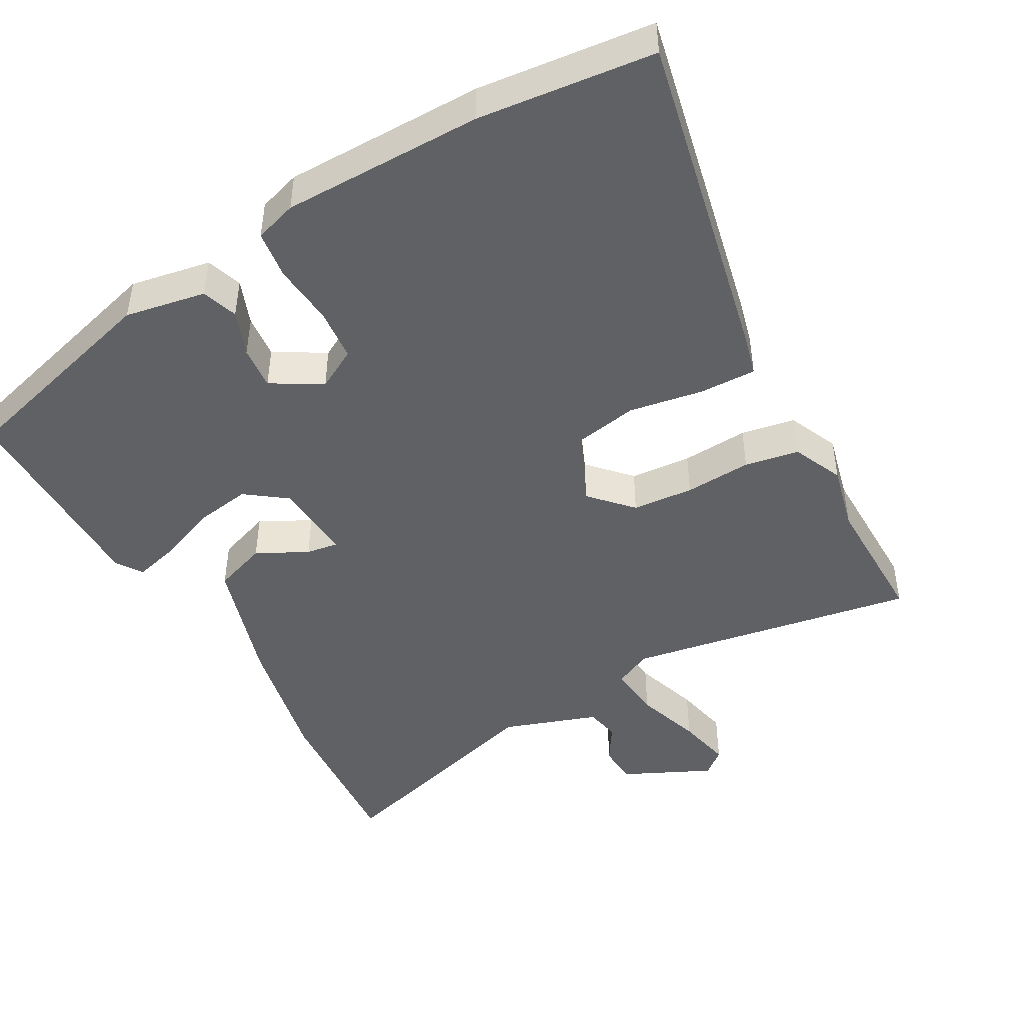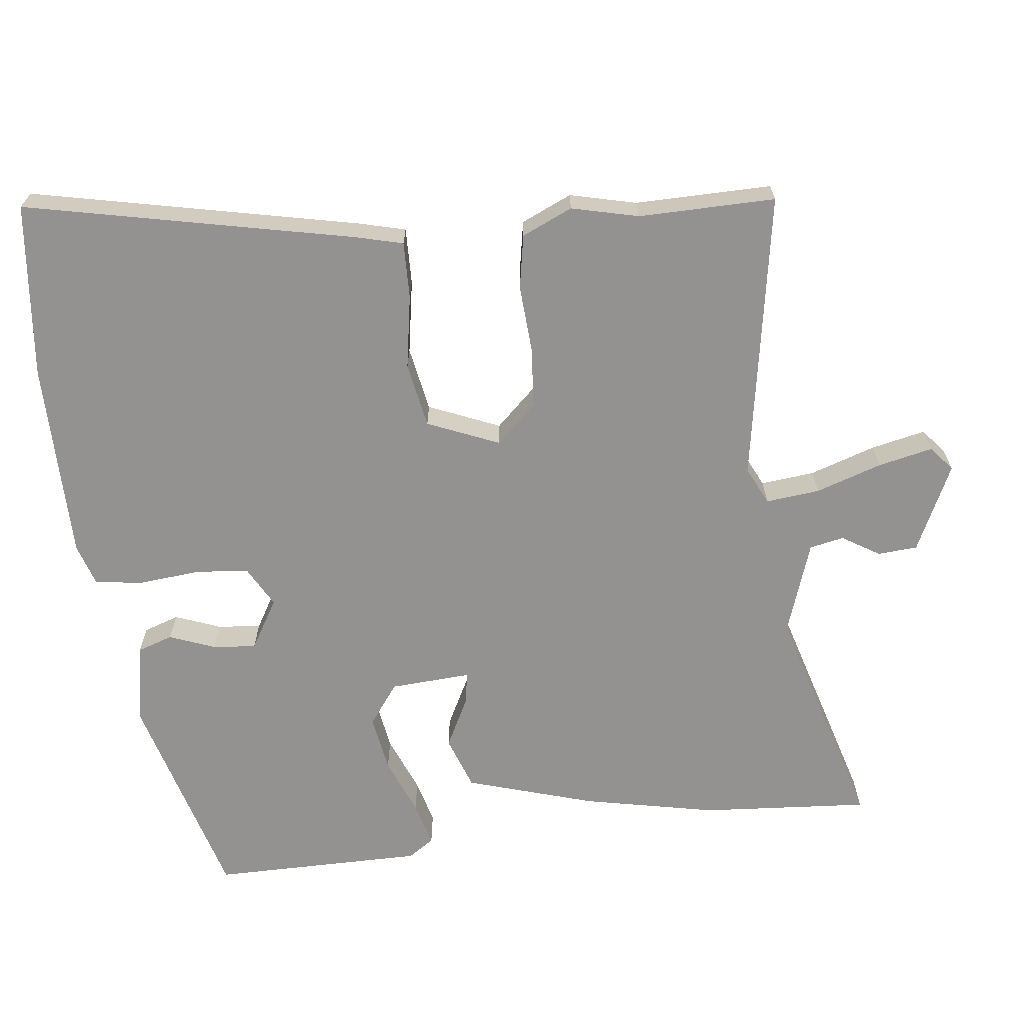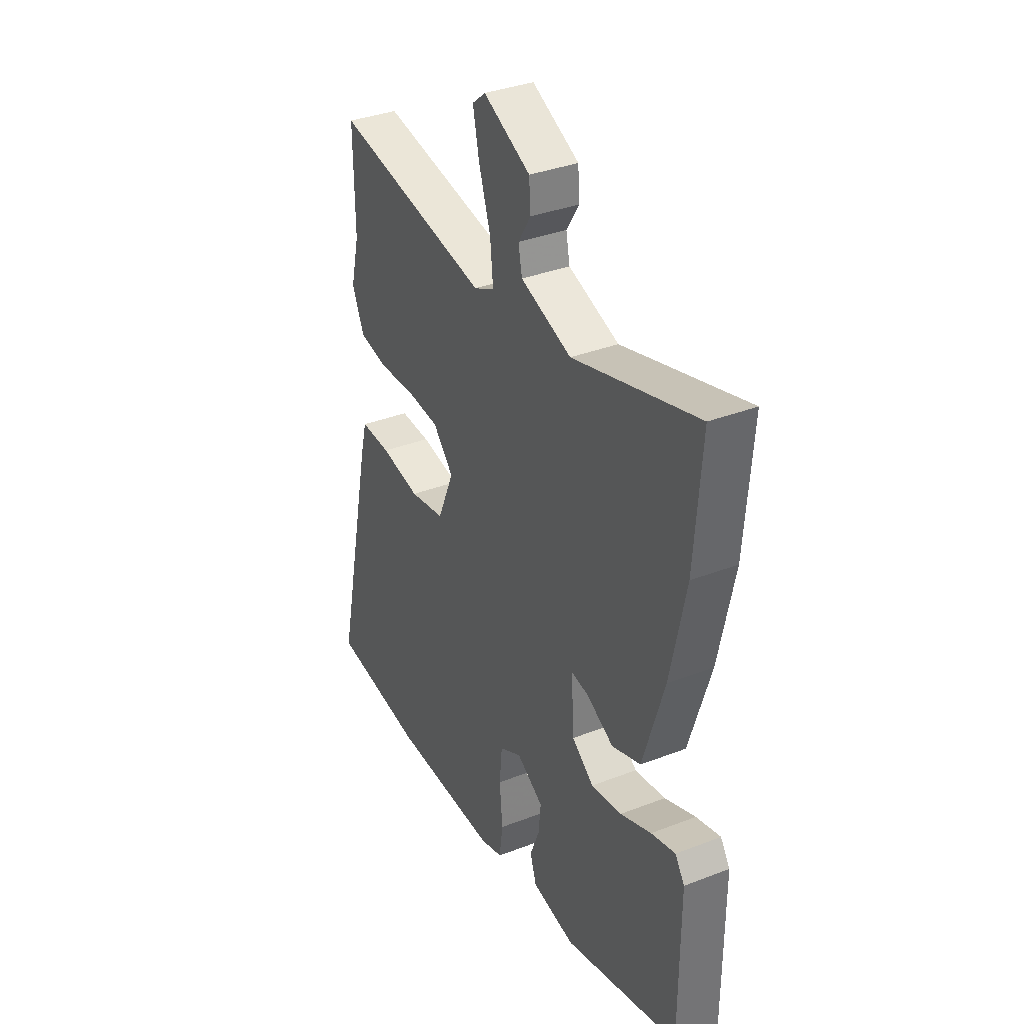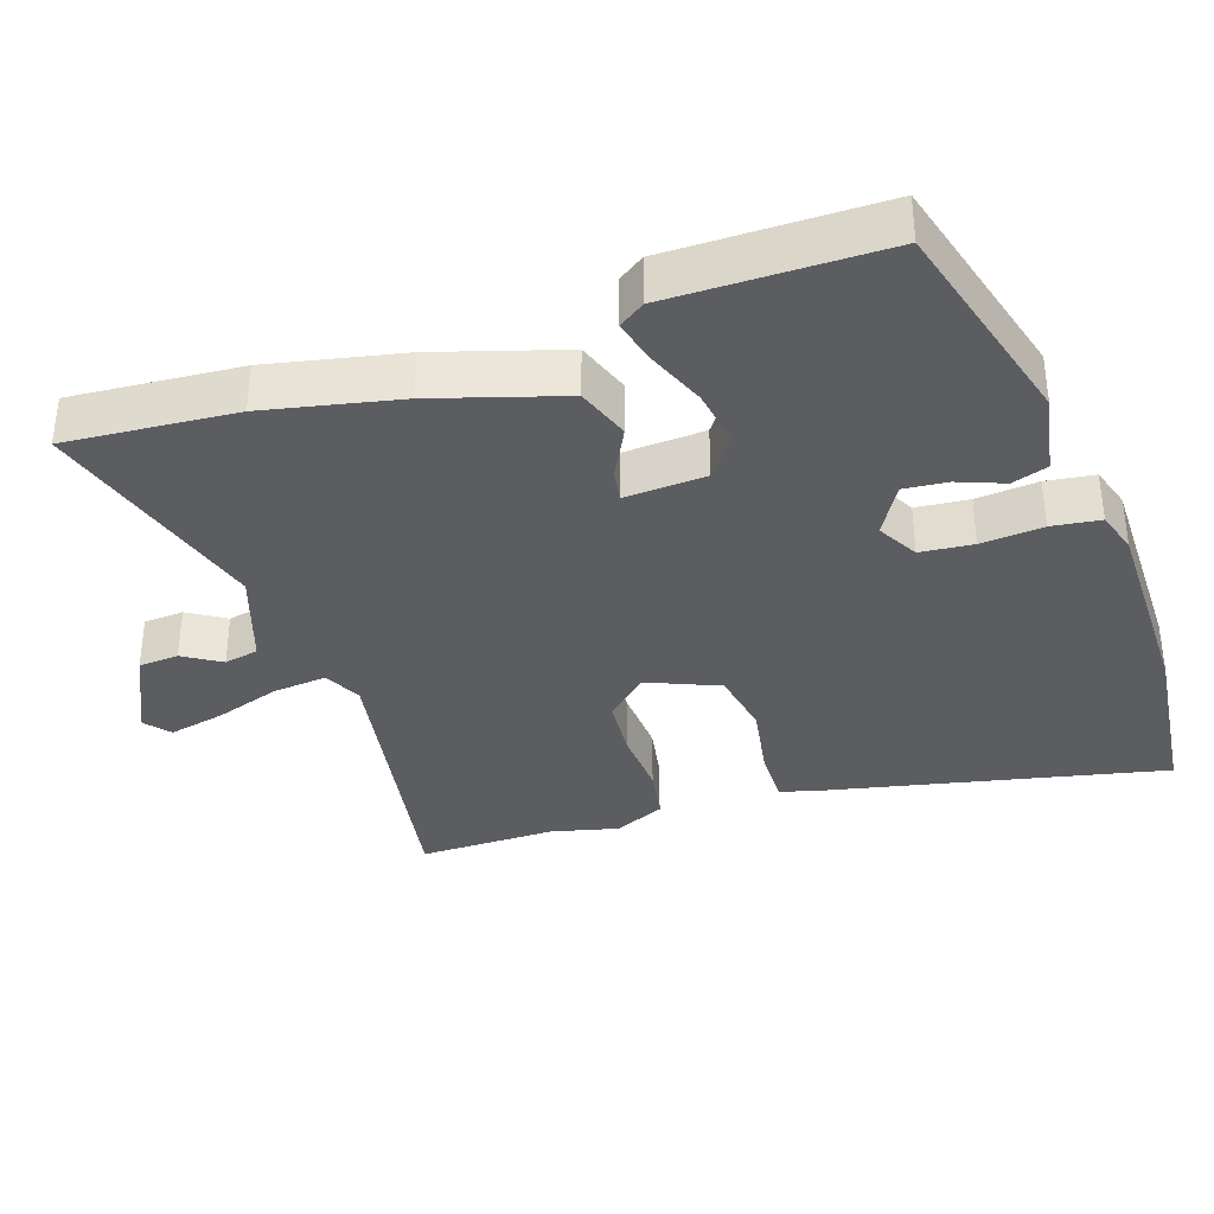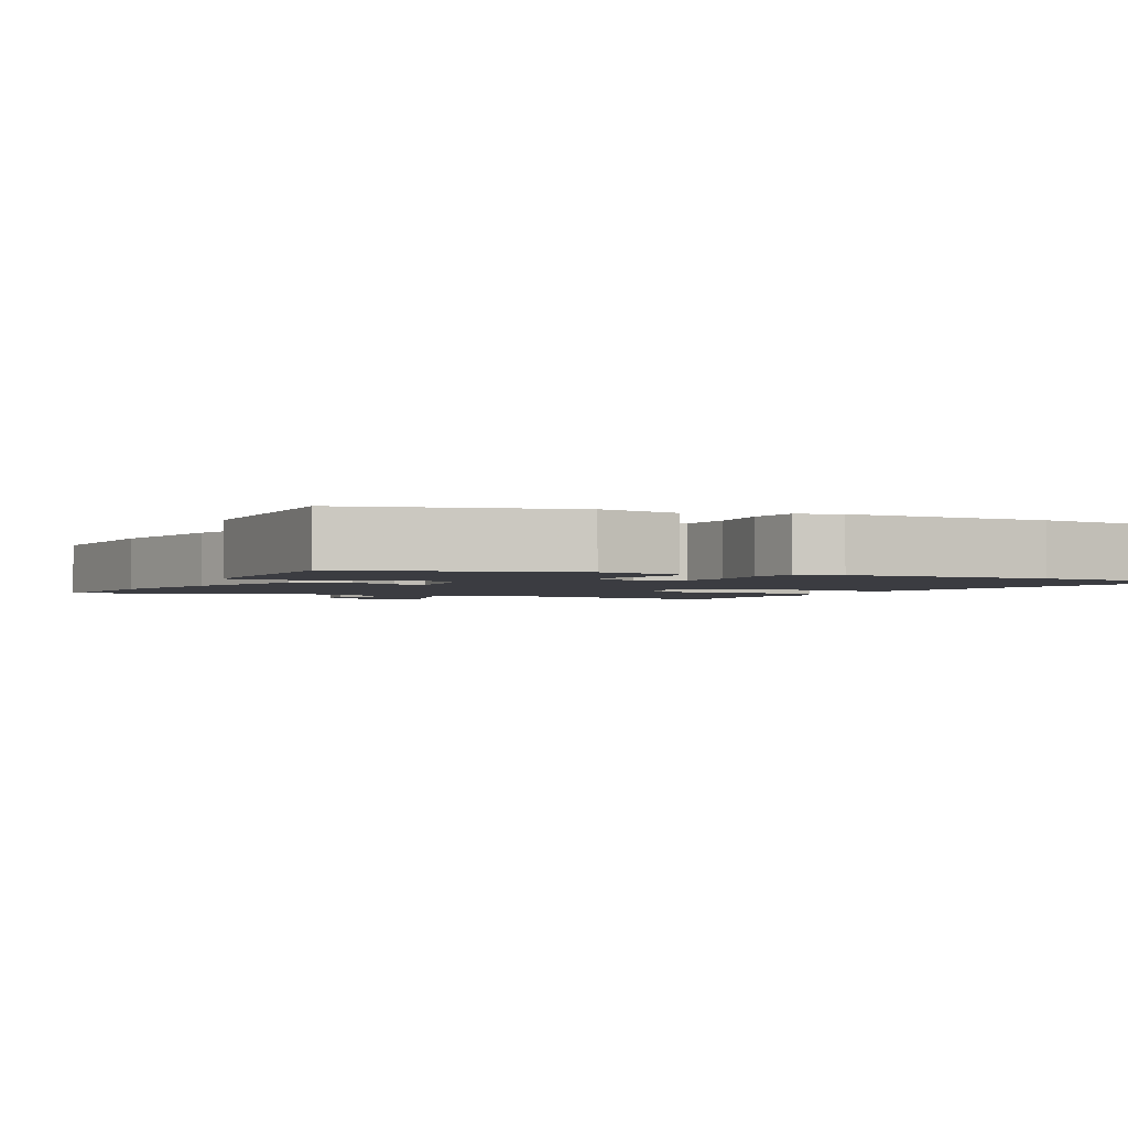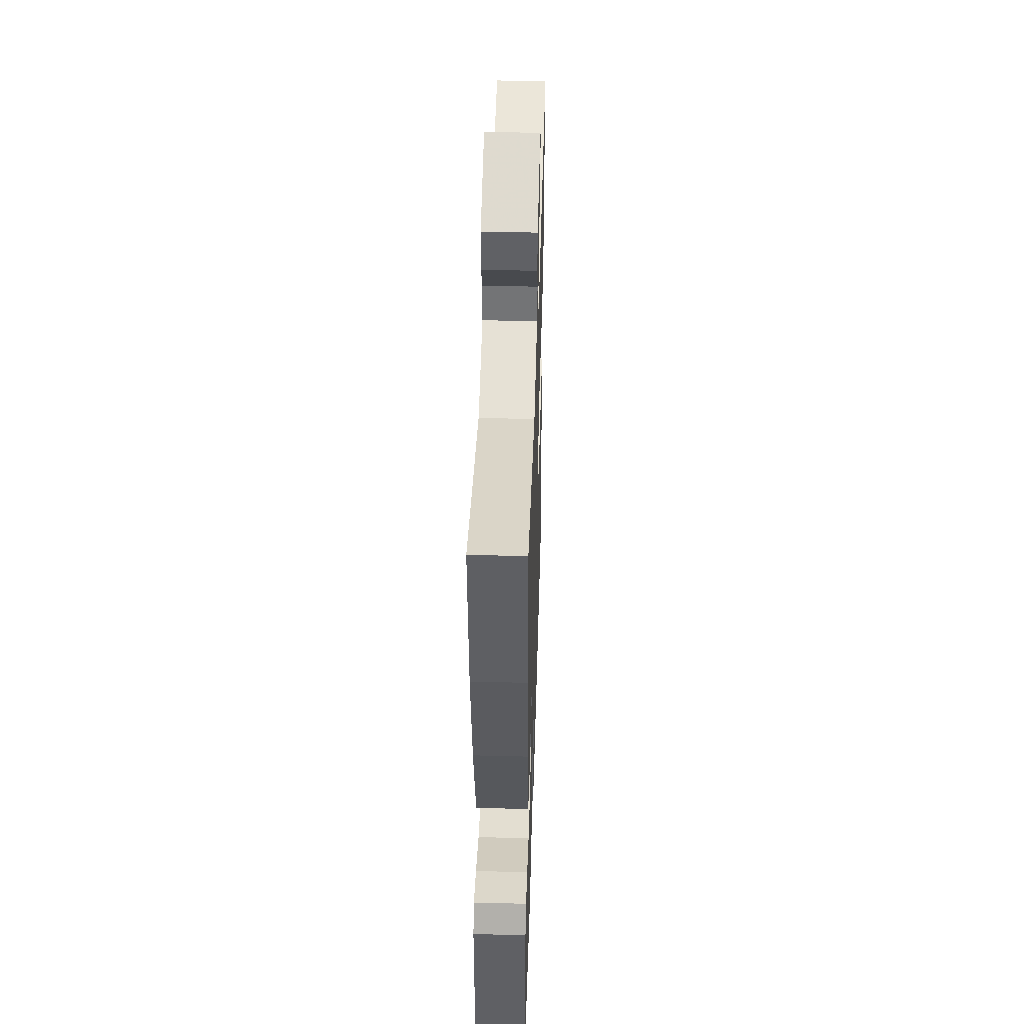
<metadata>
{"format":"obj","ext":"obj","renderer":"f3d","projection":"perspective","resolution":1024,"background":"white","views":[{"elev":-46.1,"azim":-150.7,"up":"+Y"},{"elev":-66.4,"azim":-83.2,"up":"+Y"},{"elev":35.6,"azim":63.0,"up":"+Z"},{"elev":-35.8,"azim":108.5,"up":"+Y"},{"elev":-2.2,"azim":153.8,"up":"+Y"},{"elev":45.3,"azim":91.7,"up":"+Z"}]}
</metadata>
<code>
v 0.521 0.07 -0.386
v 0.216 0.07 -0.471
v 0.101 0.07 -0.45
v 0.084 0.07 -0.399
v 0.109 0.07 -0.334
v 0.115 0.07 -0.272
v 0.044 0.07 -0.23
v -0.014 0.07 -0.262
v -0.021 0.07 -0.337
v -0.013 0.07 -0.425
v -0.022 0.07 -0.494
v -0.082 0.07 -0.513
v -0.367 0.07 -0.514
v -0.617 0.07 -0.487
v -0.516 0.07 -0.019
v -0.499 0.07 0.047
v -0.418 0.07 0.045
v -0.313 0.07 0.027
v -0.22 0.07 0.044
v -0.177 0.07 0.146
v -0.231 0.07 0.204
v -0.318 0.07 0.211
v -0.413 0.07 0.205
v -0.49 0.07 0.219
v -0.522 0.07 0.291
v -0.499 0.07 0.386
v -0.501 0.07 0.581
v -0.089 0.07 0.51
v -0.035 0.07 0.536
v -0.043 0.07 0.613
v -0.074 0.07 0.707
v -0.091 0.07 0.785
v -0.056 0.07 0.814
v 0.068 0.07 0.755
v 0.072 0.07 0.698
v 0.039 0.07 0.645
v 0.049 0.07 0.596
v 0.183 0.07 0.55
v 0.511 0.07 0.645
v 0.493 0.07 0.405
v 0.453 0.07 0.214
v 0.397 0.07 0.032
v 0.321 0.07 0.005
v 0.249 0.07 0.042
v 0.204 0.07 0.049
v 0.211 0.07 -0.066
v 0.269 0.07 -0.109
v 0.35 0.07 -0.096
v 0.432 0.07 -0.063
v 0.496 0.07 -0.046
v 0.521 0.07 -0.083
v 0.521 0 -0.386
v 0.216 0 -0.471
v 0.101 0 -0.45
v 0.084 0 -0.399
v 0.109 0 -0.334
v 0.115 0 -0.272
v 0.044 0 -0.23
v -0.014 0 -0.262
v -0.021 0 -0.337
v -0.013 0 -0.425
v -0.022 0 -0.494
v -0.082 0 -0.513
v -0.367 0 -0.514
v -0.617 0 -0.487
v -0.516 0 -0.019
v -0.499 0 0.047
v -0.418 0 0.045
v -0.313 0 0.027
v -0.22 0 0.044
v -0.177 0 0.146
v -0.231 0 0.204
v -0.318 0 0.211
v -0.413 0 0.205
v -0.49 0 0.219
v -0.522 0 0.291
v -0.499 0 0.386
v -0.501 0 0.581
v -0.089 0 0.51
v -0.035 0 0.536
v -0.043 0 0.613
v -0.074 0 0.707
v -0.091 0 0.785
v -0.056 0 0.814
v 0.068 0 0.755
v 0.072 0 0.698
v 0.039 0 0.645
v 0.049 0 0.596
v 0.183 0 0.55
v 0.511 0 0.645
v 0.493 0 0.405
v 0.453 0 0.214
v 0.397 0 0.032
v 0.321 0 0.005
v 0.249 0 0.042
v 0.204 0 0.049
v 0.211 0 -0.066
v 0.269 0 -0.109
v 0.35 0 -0.096
v 0.432 0 -0.063
v 0.496 0 -0.046
v 0.521 0 -0.083
f 3 4 5
f 2 3 5
f 1 2 5
f 51 1 5
f 50 51 5
f 49 50 5
f 48 49 5
f 47 48 5 6
f 46 47 6 7
f 45 46 7 8
f 42 43 44
f 41 42 44
f 40 41 44
f 39 40 44
f 38 39 44
f 37 38 44 45
f 34 35 36
f 33 34 36
f 32 33 36
f 31 32 36
f 30 31 36
f 29 30 36 37
f 26 27 28
f 25 26 28
f 24 25 28
f 23 24 28
f 22 23 28
f 21 22 28 29
f 29 37 45
f 21 29 45
f 20 21 45
f 16 17 18
f 15 16 18
f 14 15 18
f 13 14 18
f 12 13 18
f 11 12 18
f 10 11 18
f 9 10 18
f 8 9 18 19
f 8 19 20 45
f 56 55 54
f 56 54 53
f 56 53 52
f 56 52 102
f 56 102 101
f 56 101 100
f 56 100 99
f 57 56 99 98
f 58 57 98 97
f 59 58 97 96
f 95 94 93
f 95 93 92
f 95 92 91
f 95 91 90
f 95 90 89
f 96 95 89 88
f 87 86 85
f 87 85 84
f 87 84 83
f 87 83 82
f 87 82 81
f 88 87 81 80
f 79 78 77
f 79 77 76
f 79 76 75
f 79 75 74
f 79 74 73
f 80 79 73 72
f 96 88 80
f 96 80 72
f 96 72 71
f 69 68 67
f 69 67 66
f 69 66 65
f 69 65 64
f 69 64 63
f 69 63 62
f 69 62 61
f 69 61 60
f 70 69 60 59
f 96 71 70 59
f 1 52 53 2
f 2 53 54 3
f 3 54 55 4
f 4 55 56 5
f 5 56 57 6
f 6 57 58 7
f 7 58 59 8
f 8 59 60 9
f 9 60 61 10
f 10 61 62 11
f 11 62 63 12
f 12 63 64 13
f 13 64 65 14
f 14 65 66 15
f 15 66 67 16
f 16 67 68 17
f 17 68 69 18
f 18 69 70 19
f 19 70 71 20
f 20 71 72 21
f 21 72 73 22
f 22 73 74 23
f 23 74 75 24
f 24 75 76 25
f 25 76 77 26
f 26 77 78 27
f 27 78 79 28
f 28 79 80 29
f 29 80 81 30
f 30 81 82 31
f 31 82 83 32
f 32 83 84 33
f 33 84 85 34
f 34 85 86 35
f 35 86 87 36
f 36 87 88 37
f 37 88 89 38
f 38 89 90 39
f 39 90 91 40
f 40 91 92 41
f 41 92 93 42
f 42 93 94 43
f 43 94 95 44
f 44 95 96 45
f 45 96 97 46
f 46 97 98 47
f 47 98 99 48
f 48 99 100 49
f 49 100 101 50
f 50 101 102 51
f 51 102 52 1

</code>
